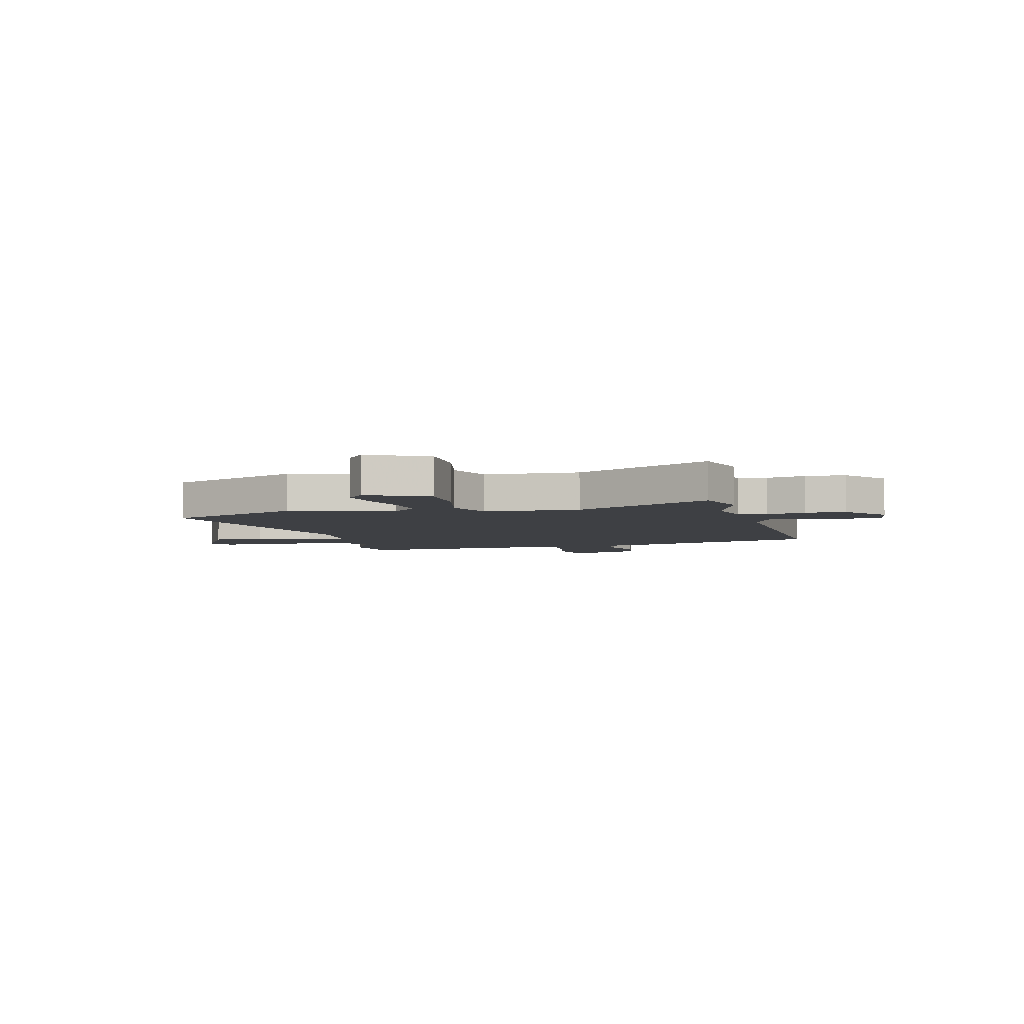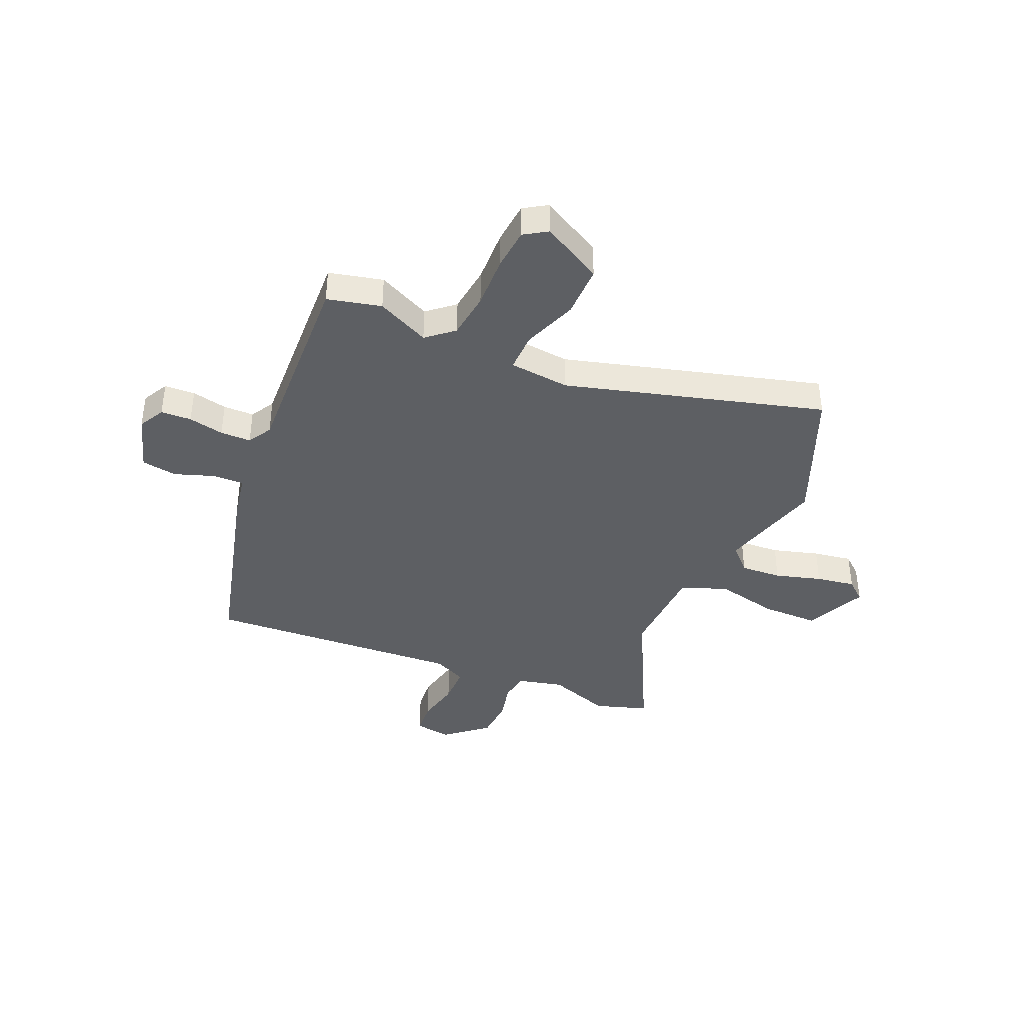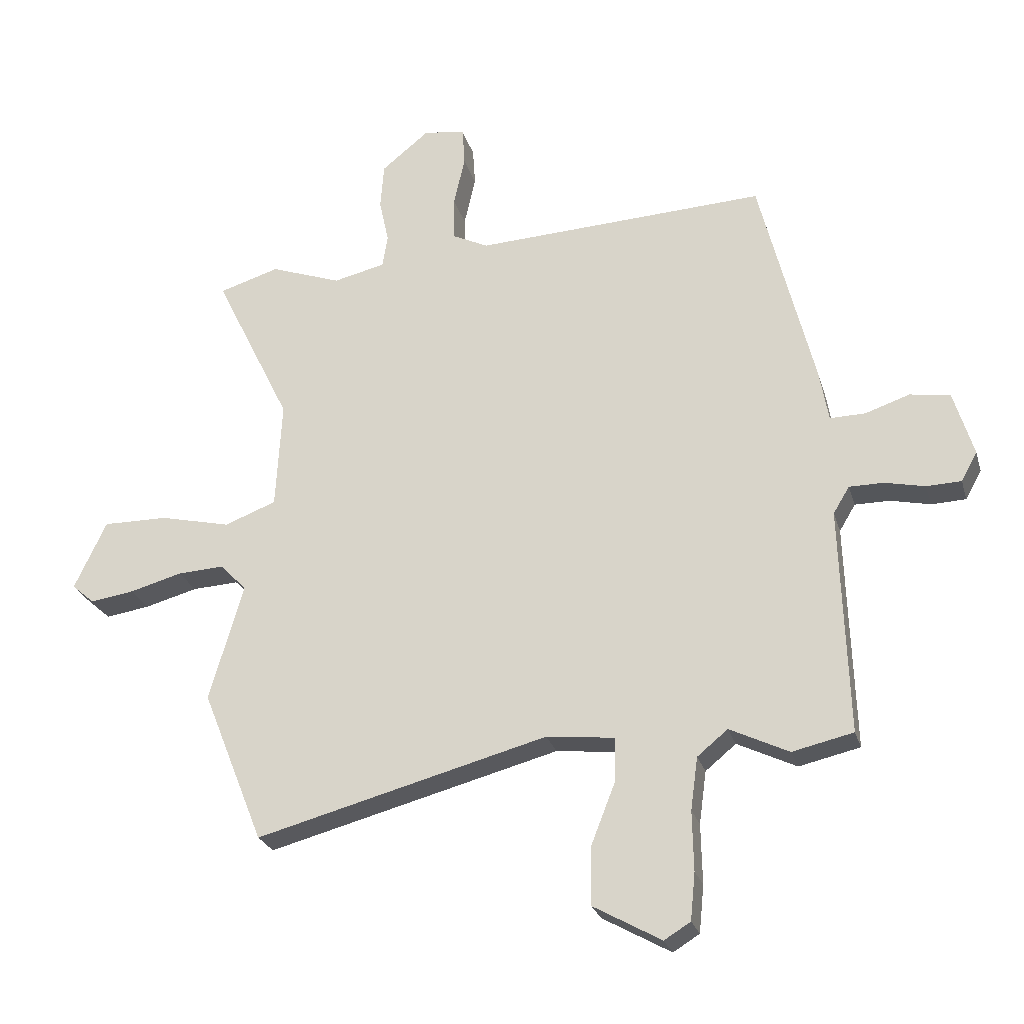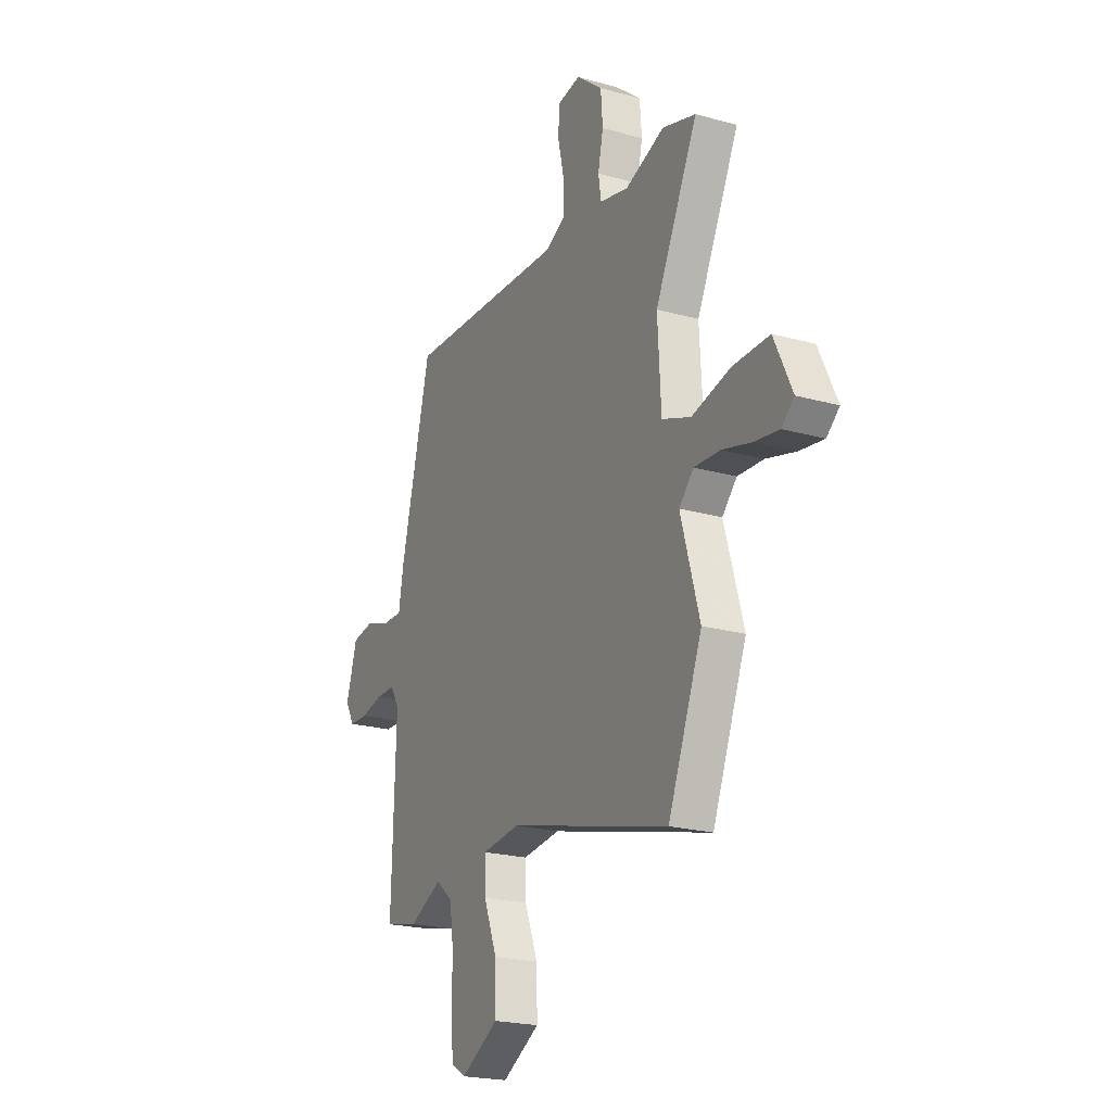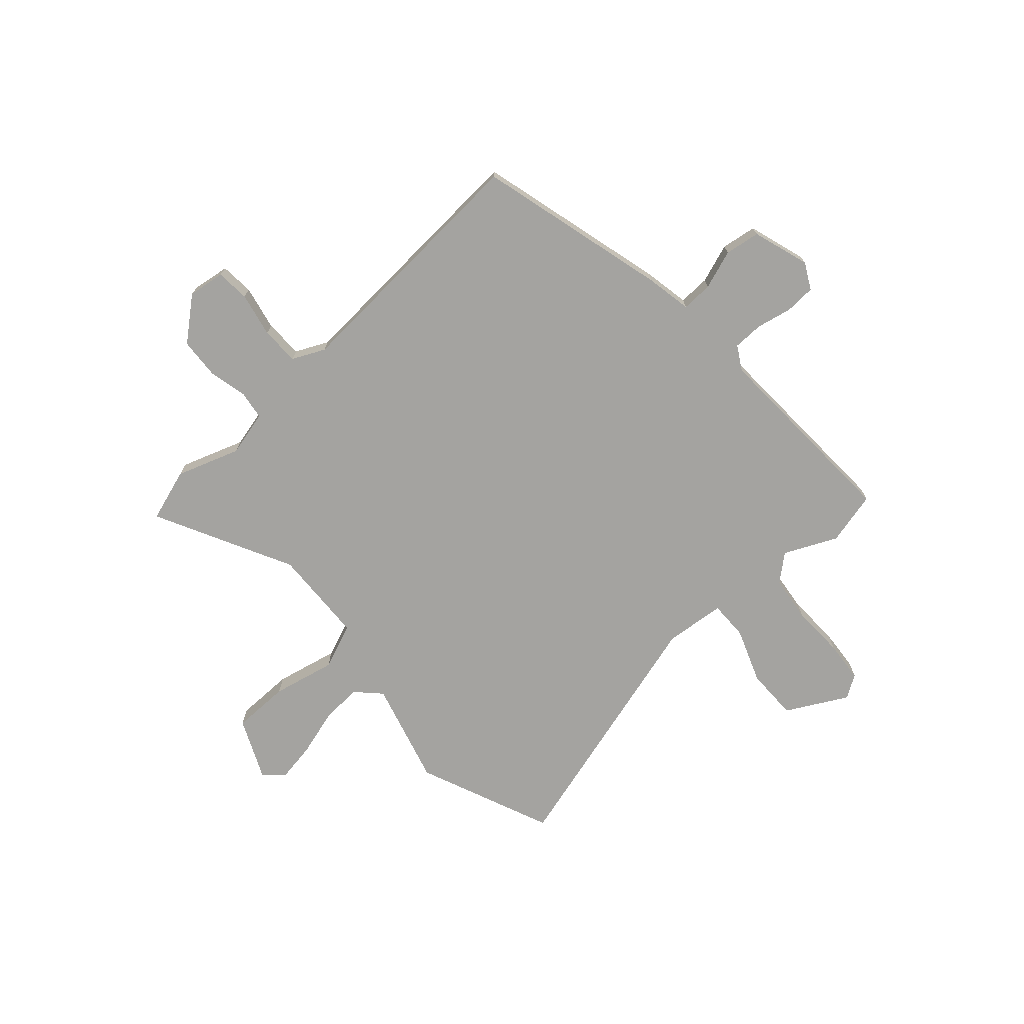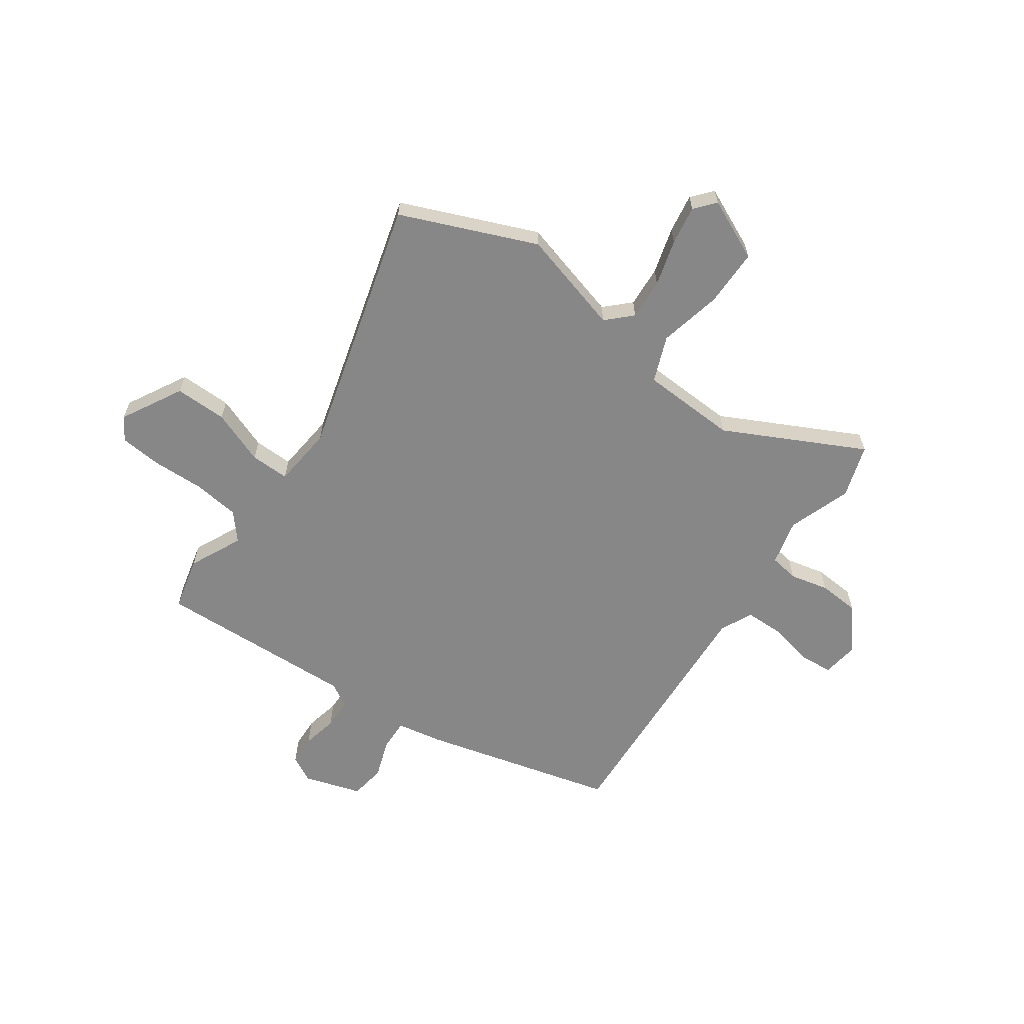
<metadata>
{"format":"obj","ext":"obj","renderer":"f3d","projection":"perspective","resolution":1024,"background":"white","views":[{"elev":-4.9,"azim":-75.4,"up":"+Y"},{"elev":-40.0,"azim":157.4,"up":"+Y"},{"elev":-25.5,"azim":15.1,"up":"+Z"},{"elev":-21.9,"azim":-116.0,"up":"+Z"},{"elev":-73.0,"azim":42.7,"up":"+Y"},{"elev":-62.6,"azim":-124.5,"up":"+Y"}]}
</metadata>
<code>
v -0.467 0.07 -0.583
v -0.57 0.07 -0.326
v -0.513 0.07 -0.13
v -0.557 0.07 -0.084
v -0.635 0.07 -0.088
v -0.723 0.07 -0.112
v -0.797 0.07 -0.123
v -0.835 0.07 -0.09
v -0.781 0.07 0.025
v -0.672 0.07 0.024
v -0.553 0.07 -0.004
v -0.466 0.07 0.029
v -0.456 0.07 0.211
v -0.585 0.07 0.474
v -0.484 0.07 0.505
v -0.365 0.07 0.462
v -0.278 0.07 0.482
v -0.269 0.07 0.537
v -0.285 0.07 0.611
v -0.279 0.07 0.688
v -0.199 0.07 0.753
v -0.129 0.07 0.742
v -0.125 0.07 0.678
v -0.144 0.07 0.594
v -0.144 0.07 0.521
v -0.083 0.07 0.491
v 0.406 0.07 0.514
v 0.497 0.07 0.148
v 0.512 0.07 0.061
v 0.571 0.07 0.062
v 0.646 0.07 0.087
v 0.713 0.07 0.076
v 0.746 0.07 -0.033
v 0.719 0.07 -0.082
v 0.661 0.07 -0.084
v 0.594 0.07 -0.069
v 0.536 0.07 -0.069
v 0.509 0.07 -0.114
v 0.521 0.07 -0.495
v 0.419 0.07 -0.518
v 0.32 0.07 -0.47
v 0.269 0.07 -0.512
v 0.257 0.07 -0.6
v 0.259 0.07 -0.7
v 0.251 0.07 -0.779
v 0.207 0.07 -0.806
v 0.093 0.07 -0.742
v 0.095 0.07 -0.643
v 0.135 0.07 -0.541
v 0.137 0.07 -0.467
v 0.022 0.07 -0.454
v -0.467 0 -0.583
v -0.57 0 -0.326
v -0.513 0 -0.13
v -0.557 0 -0.084
v -0.635 0 -0.088
v -0.723 0 -0.112
v -0.797 0 -0.123
v -0.835 0 -0.09
v -0.781 0 0.025
v -0.672 0 0.024
v -0.553 0 -0.004
v -0.466 0 0.029
v -0.456 0 0.211
v -0.585 0 0.474
v -0.484 0 0.505
v -0.365 0 0.462
v -0.278 0 0.482
v -0.269 0 0.537
v -0.285 0 0.611
v -0.279 0 0.688
v -0.199 0 0.753
v -0.129 0 0.742
v -0.125 0 0.678
v -0.144 0 0.594
v -0.144 0 0.521
v -0.083 0 0.491
v 0.406 0 0.514
v 0.497 0 0.148
v 0.512 0 0.061
v 0.571 0 0.062
v 0.646 0 0.087
v 0.713 0 0.076
v 0.746 0 -0.033
v 0.719 0 -0.082
v 0.661 0 -0.084
v 0.594 0 -0.069
v 0.536 0 -0.069
v 0.509 0 -0.114
v 0.521 0 -0.495
v 0.419 0 -0.518
v 0.32 0 -0.47
v 0.269 0 -0.512
v 0.257 0 -0.6
v 0.259 0 -0.7
v 0.251 0 -0.779
v 0.207 0 -0.806
v 0.093 0 -0.742
v 0.095 0 -0.643
v 0.135 0 -0.541
v 0.137 0 -0.467
v 0.022 0 -0.454
f 46 47 48 49
f 46 49 50
f 43 44 45 46
f 42 43 46 50
f 41 42 50
f 38 39 40 41
f 38 41 50 51
f 33 34 35 36
f 33 36 37
f 30 31 32 33
f 29 30 33 37
f 26 27 28 29
f 25 26 29 37
f 21 22 23 24
f 21 24 25
f 18 19 20 21
f 17 18 21 25
f 13 14 15 16
f 12 13 16 17
f 8 9 10 11
f 6 7 8 11
f 5 6 11 12
f 4 5 12
f 3 4 12
f 25 37 38 51
f 12 17 25 51
f 3 12 51
f 1 2 3 51
f 100 99 98 97
f 101 100 97
f 97 96 95 94
f 101 97 94 93
f 101 93 92
f 92 91 90 89
f 102 101 92 89
f 87 86 85 84
f 88 87 84
f 84 83 82 81
f 88 84 81 80
f 80 79 78 77
f 88 80 77 76
f 75 74 73 72
f 76 75 72
f 72 71 70 69
f 76 72 69 68
f 67 66 65 64
f 68 67 64 63
f 62 61 60 59
f 62 59 58 57
f 63 62 57 56
f 63 56 55
f 63 55 54
f 102 89 88 76
f 102 76 68 63
f 102 63 54
f 102 54 53 52
f 1 52 53 2
f 2 53 54 3
f 3 54 55 4
f 4 55 56 5
f 5 56 57 6
f 6 57 58 7
f 7 58 59 8
f 8 59 60 9
f 9 60 61 10
f 10 61 62 11
f 11 62 63 12
f 12 63 64 13
f 13 64 65 14
f 14 65 66 15
f 15 66 67 16
f 16 67 68 17
f 17 68 69 18
f 18 69 70 19
f 19 70 71 20
f 20 71 72 21
f 21 72 73 22
f 22 73 74 23
f 23 74 75 24
f 24 75 76 25
f 25 76 77 26
f 26 77 78 27
f 27 78 79 28
f 28 79 80 29
f 29 80 81 30
f 30 81 82 31
f 31 82 83 32
f 32 83 84 33
f 33 84 85 34
f 34 85 86 35
f 35 86 87 36
f 36 87 88 37
f 37 88 89 38
f 38 89 90 39
f 39 90 91 40
f 40 91 92 41
f 41 92 93 42
f 42 93 94 43
f 43 94 95 44
f 44 95 96 45
f 45 96 97 46
f 46 97 98 47
f 47 98 99 48
f 48 99 100 49
f 49 100 101 50
f 50 101 102 51
f 51 102 52 1

</code>
